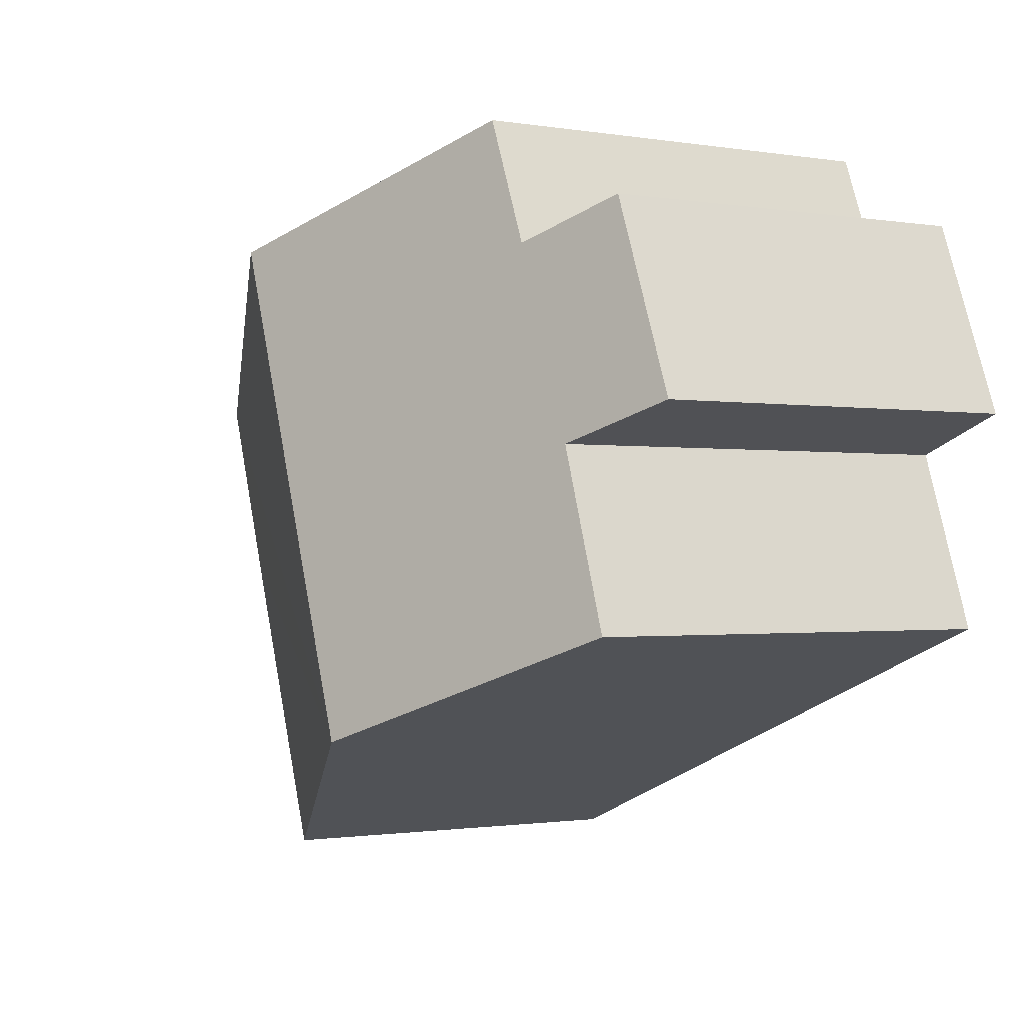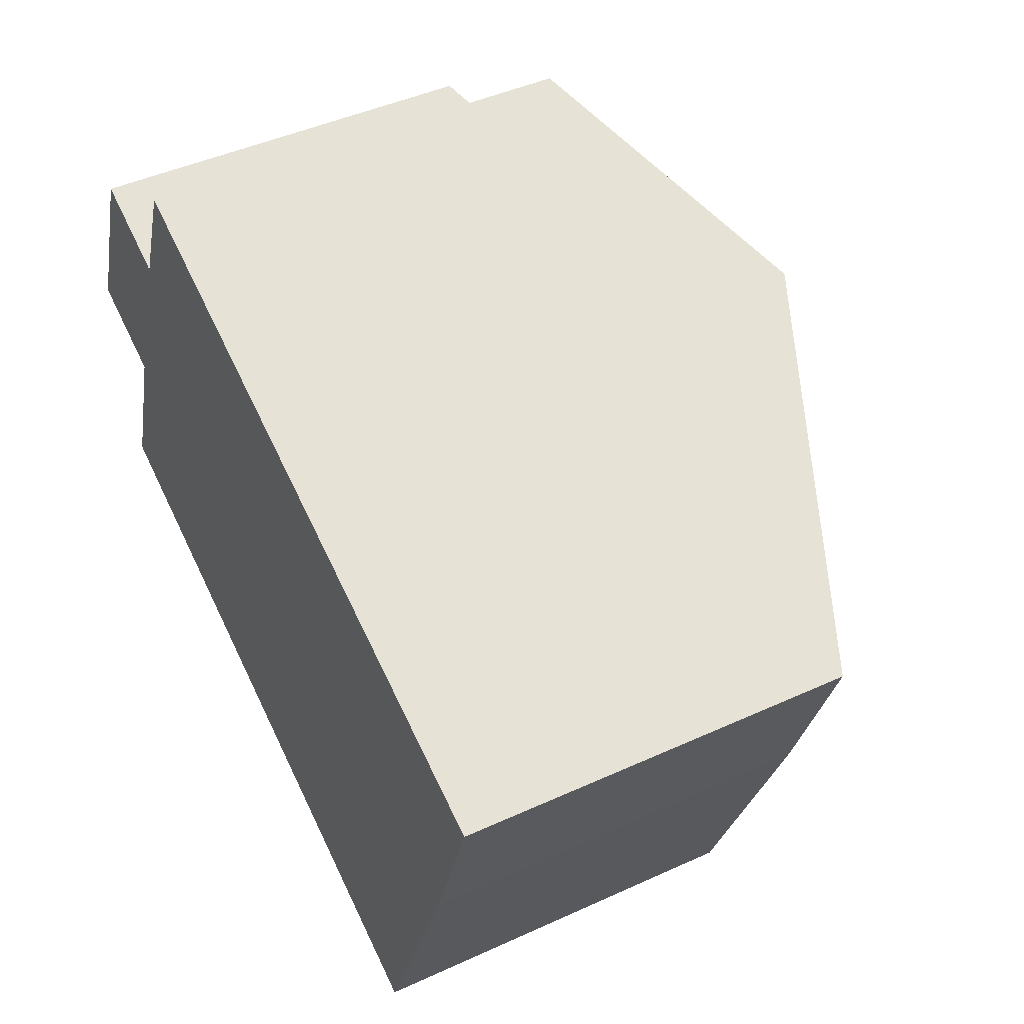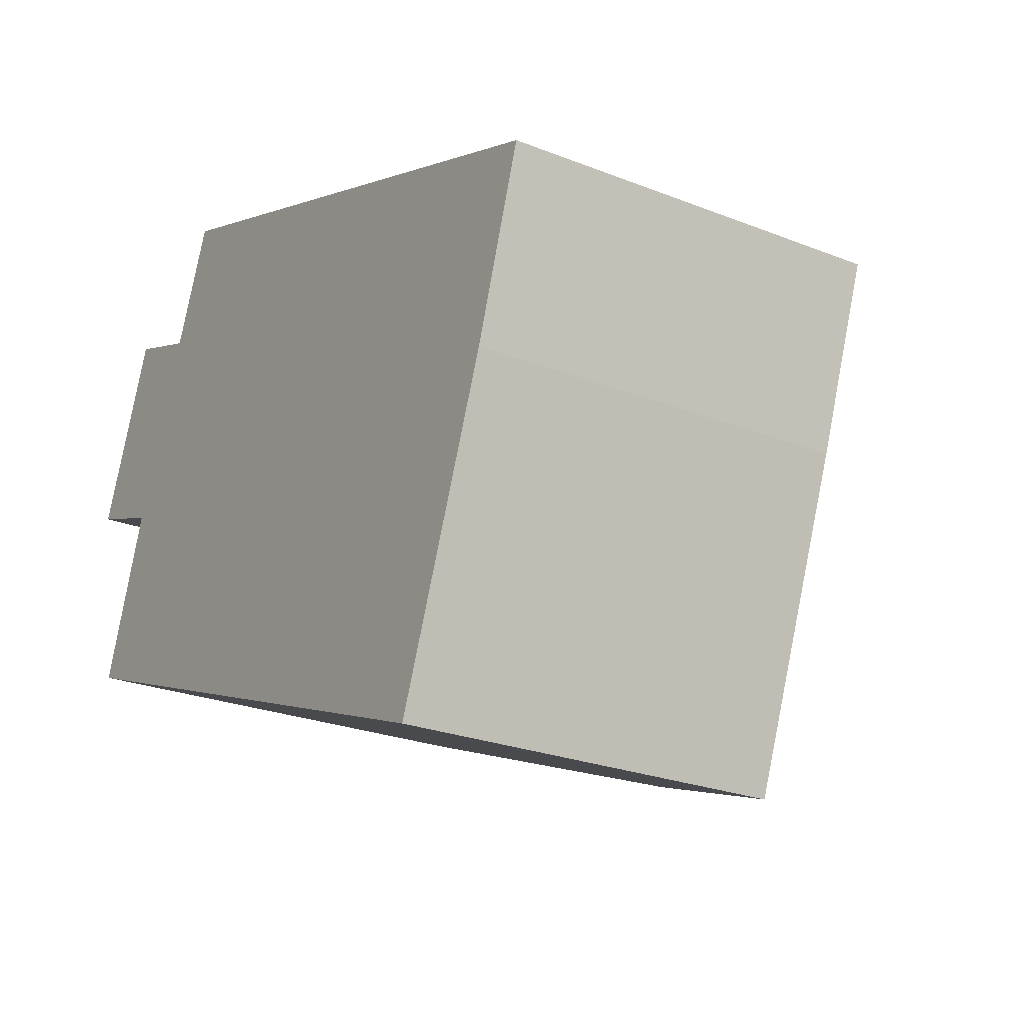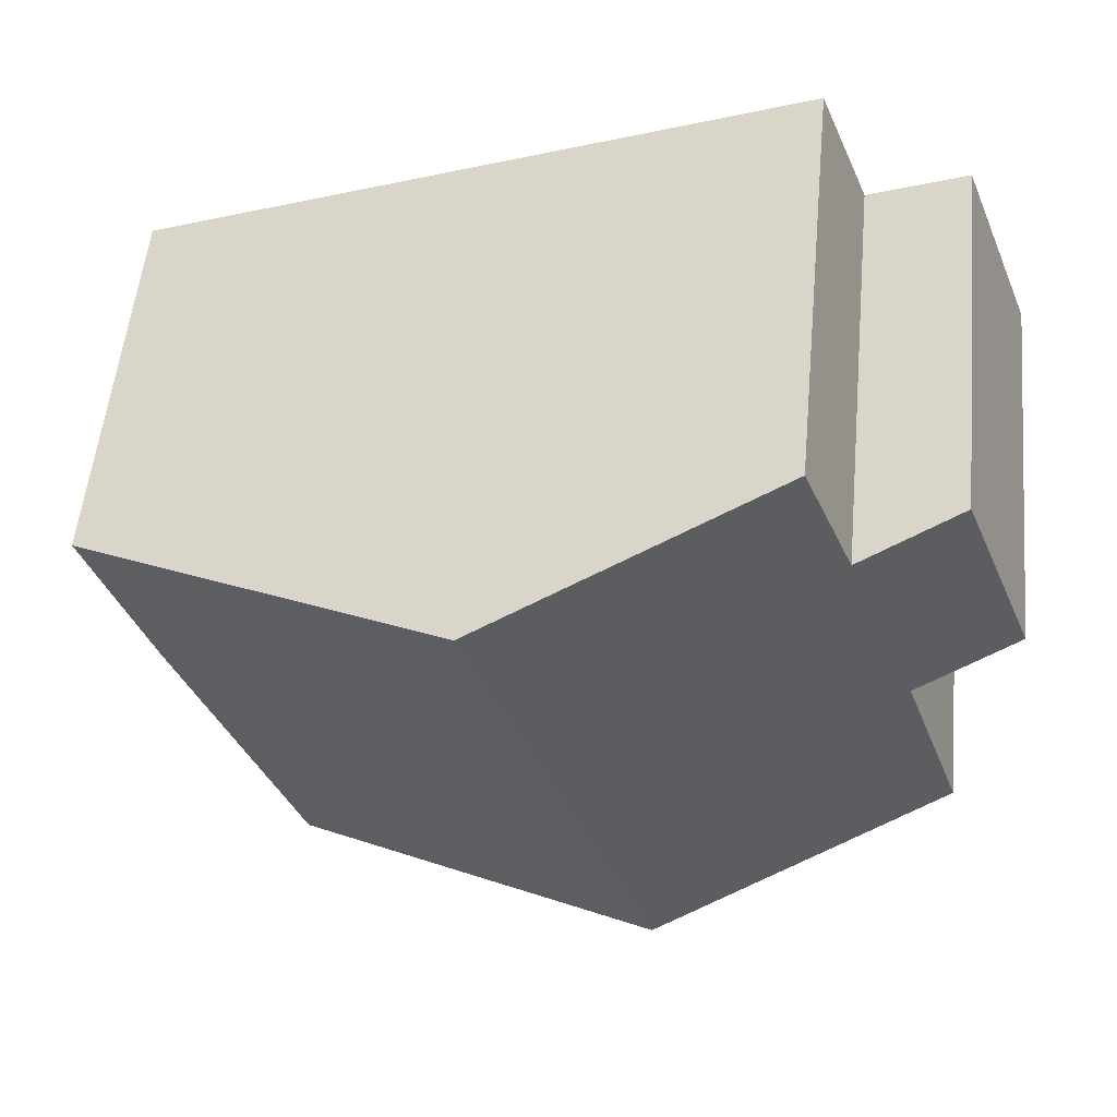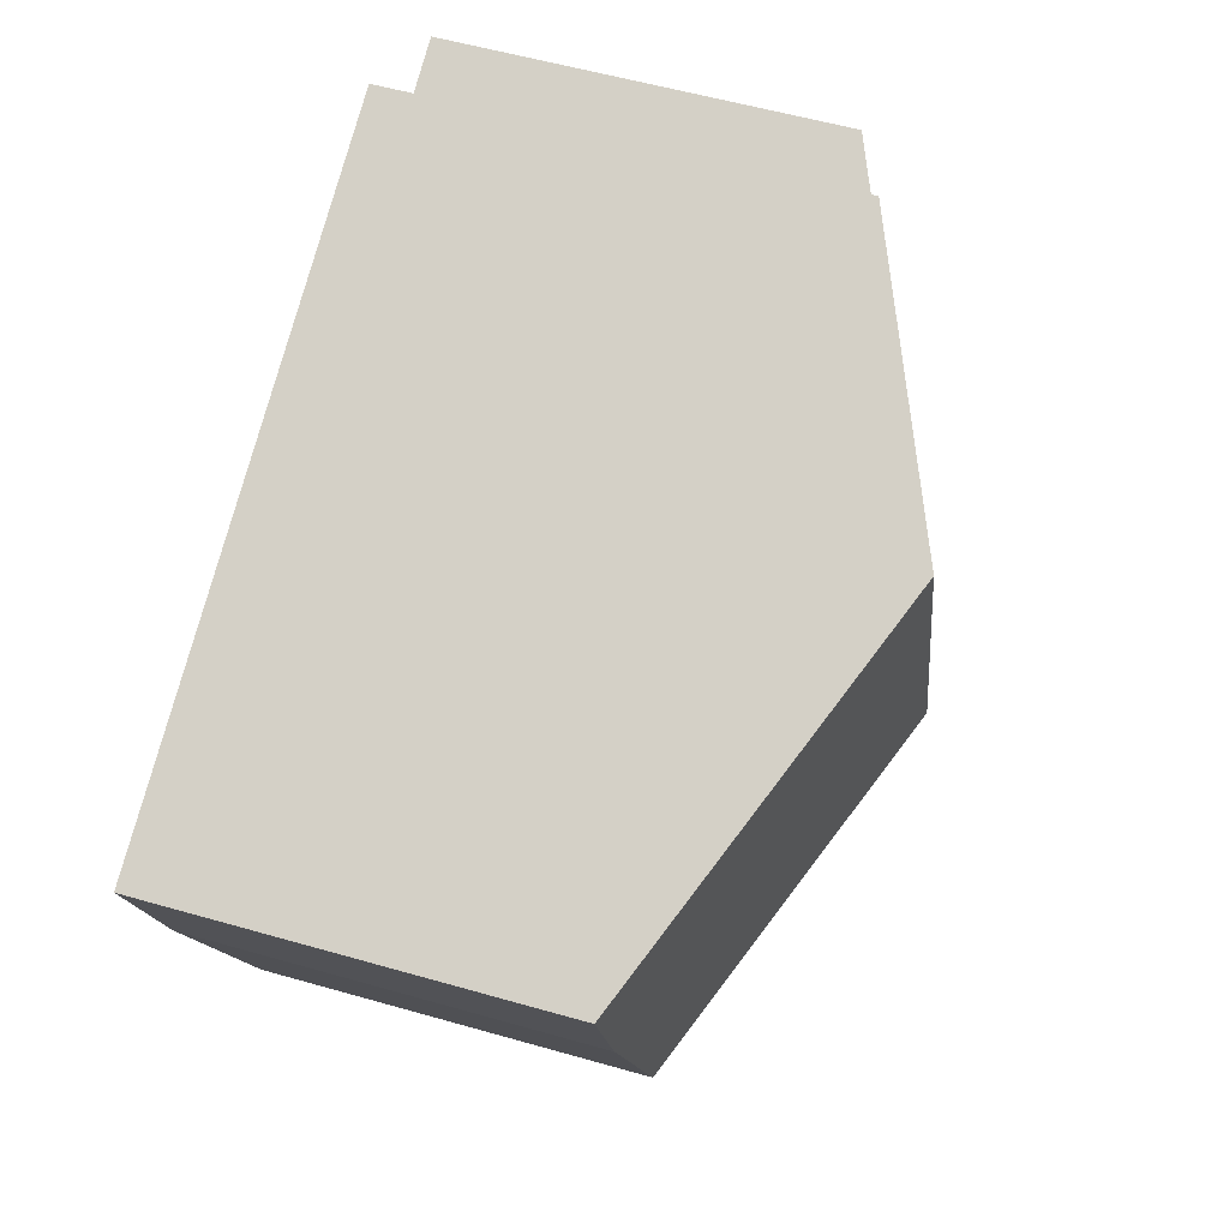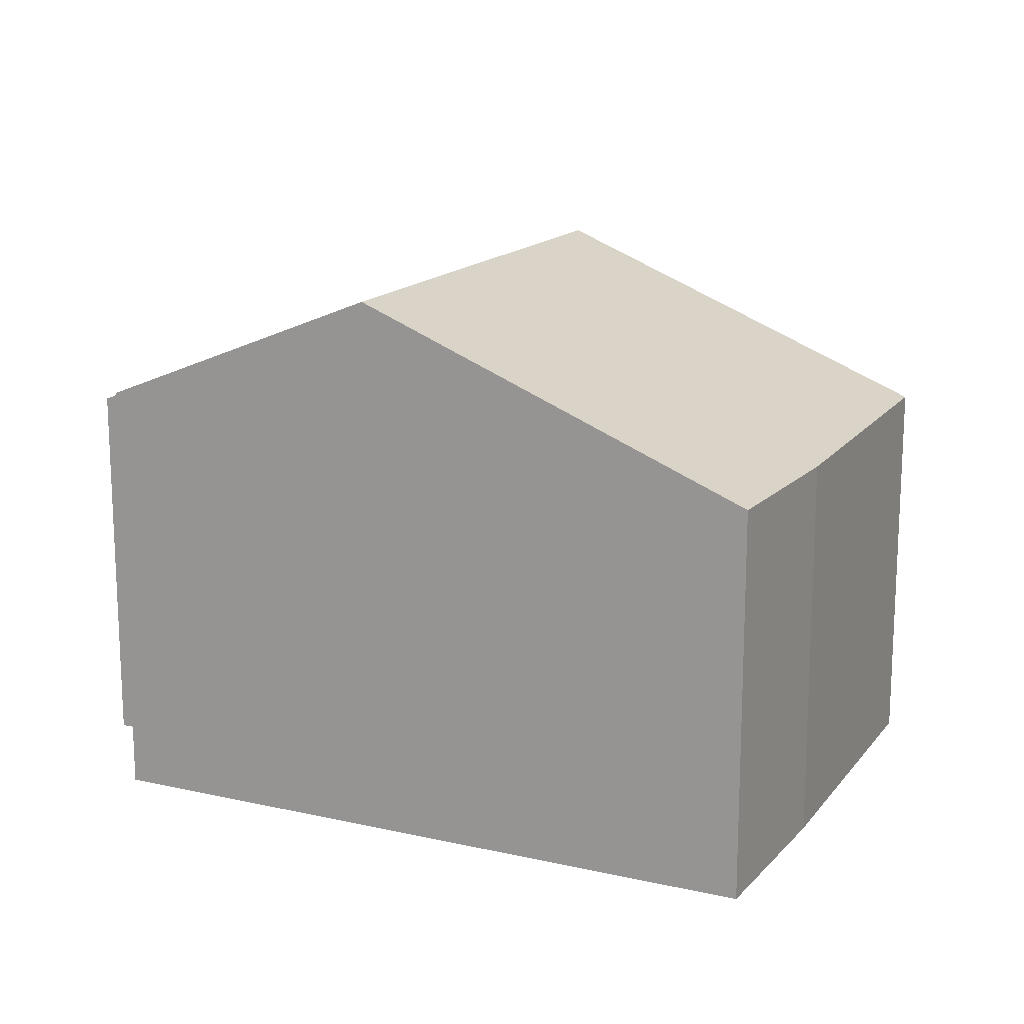
<metadata>
{"format":"obj","ext":"obj","renderer":"f3d","projection":"perspective","resolution":1024,"background":"white","views":[{"elev":-1.1,"azim":-122.1,"up":"+Z"},{"elev":45.4,"azim":62.2,"up":"+Z"},{"elev":-24.7,"azim":57.2,"up":"+Z"},{"elev":54.6,"azim":-174.5,"up":"+Z"},{"elev":56.7,"azim":106.6,"up":"+Z"},{"elev":15.8,"azim":45.8,"up":"+Y"}]}
</metadata>
<code>
v  5.402 9.405 -5.338
v  3.744 7.379 4.685
v  8.437 9.405 2.929
v  2.906 7.35 2.61
v  1.685 7.336 -0.614
v  0.658 7.354 -3.54
v  0 6.611 4.048e-16
v  1.265 6.641 3.234
v  14.83 6.644 0.535
v  13.81 6.608 -2.499
v  11.79 6.644 -7.757
v  1.265 -1.98e-16 3.234
v  0 0 0
v  3.744 -2.869e-16 4.685
v  2.906 -1.598e-16 2.61
v  0.658 2.168e-16 -3.54
v  1.685 3.76e-17 -0.614
v  8.437 -1.793e-16 2.929
v  14.83 -3.276e-17 0.535
v  13.81 1.53e-16 -2.499
v  11.79 4.75e-16 -7.757
v  5.402 3.269e-16 -5.338
g defaultobject
f 1 2 3
f 2 1 4
f 4 1 5
f 5 1 6
f 4 7 8
f 7 4 5
f 9 1 3
f 1 9 10
f 1 10 11
f 7 12 8
f 12 7 13
f 4 14 2
f 14 4 15
f 16 5 6
f 5 16 17
f 8 15 4
f 15 8 12
f 14 3 2
f 3 14 9
f 9 14 18
f 9 18 19
f 19 10 9
f 10 19 20
f 10 21 11
f 21 10 20
f 21 1 11
f 1 21 6
f 6 21 22
f 6 22 16
f 17 7 5
f 7 17 13
f 13 17 12
f 18 20 19
f 20 18 21
f 21 18 14
f 21 14 22
f 22 14 15
f 22 15 12
f 22 12 17
f 22 17 16

</code>
